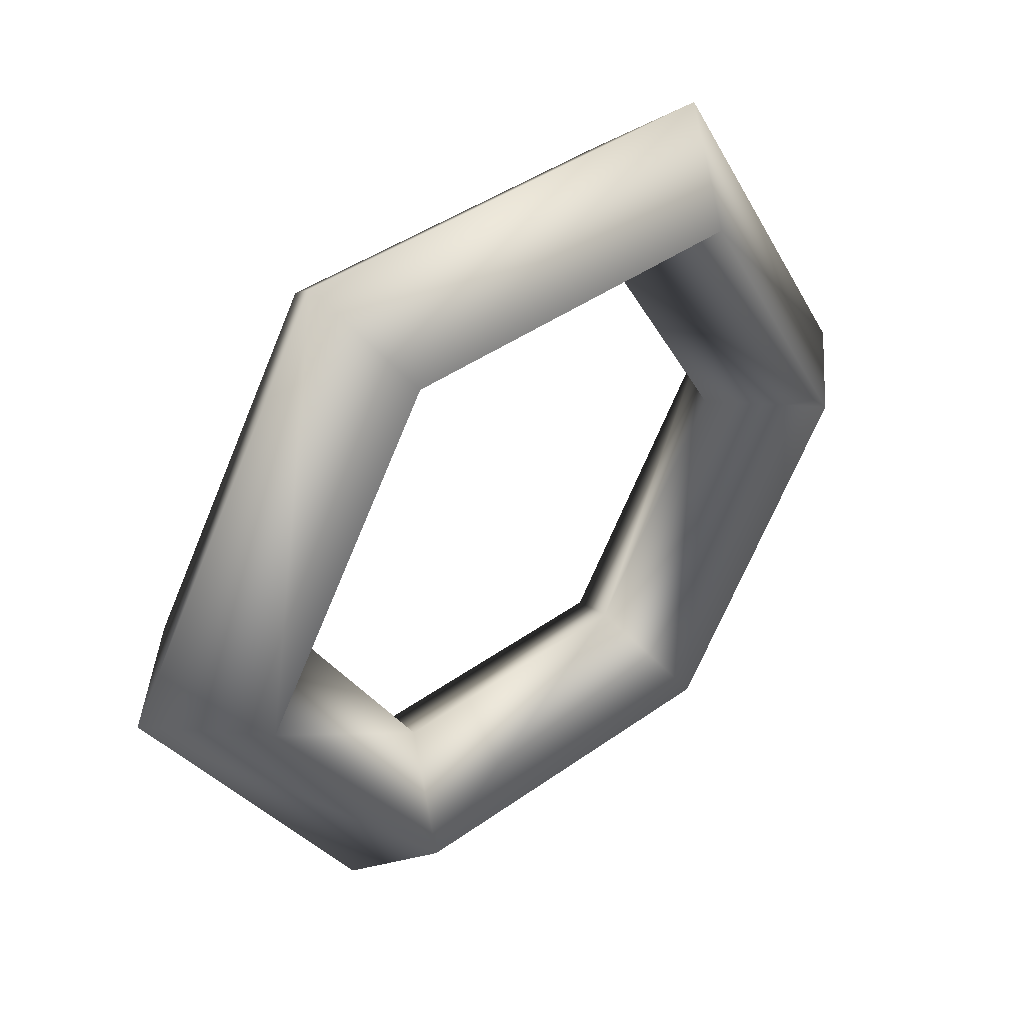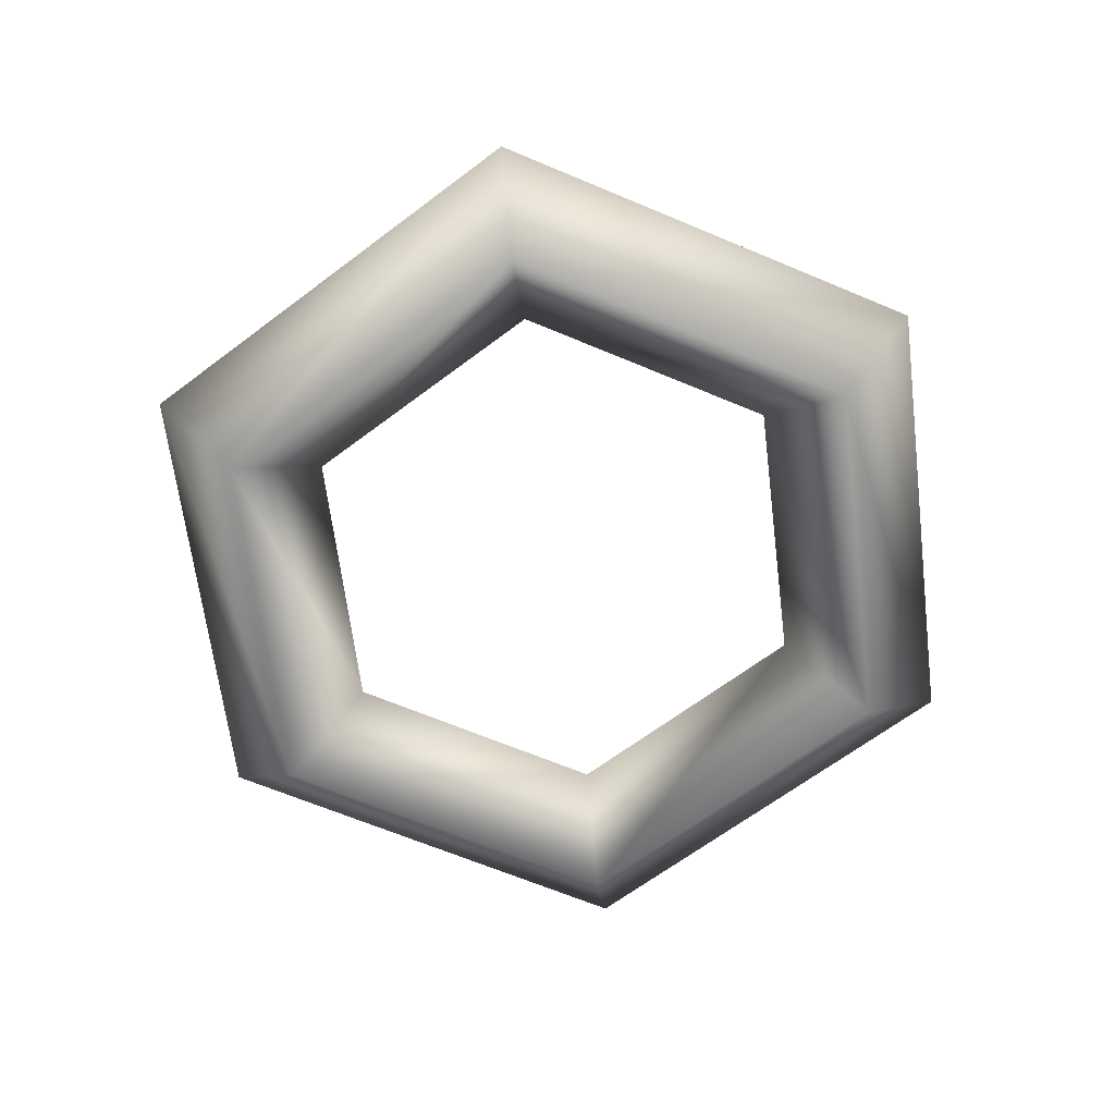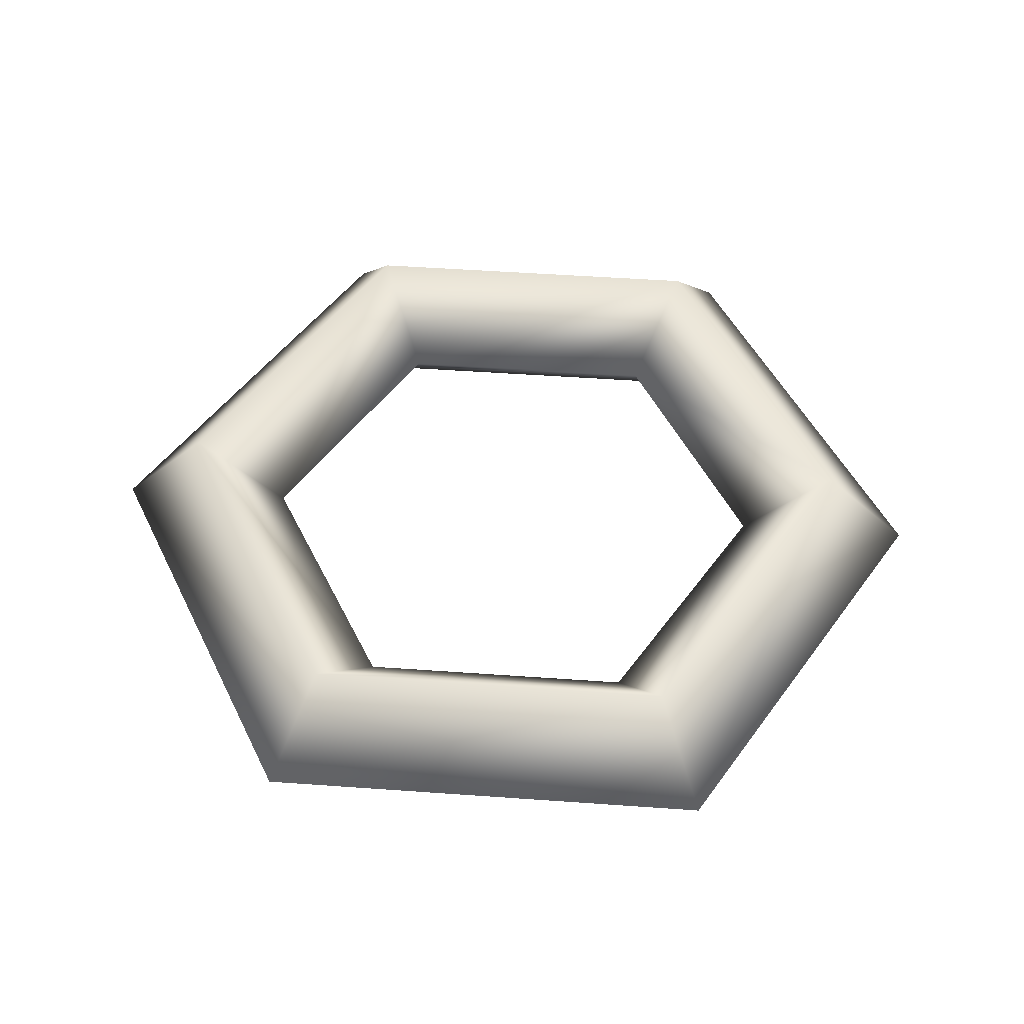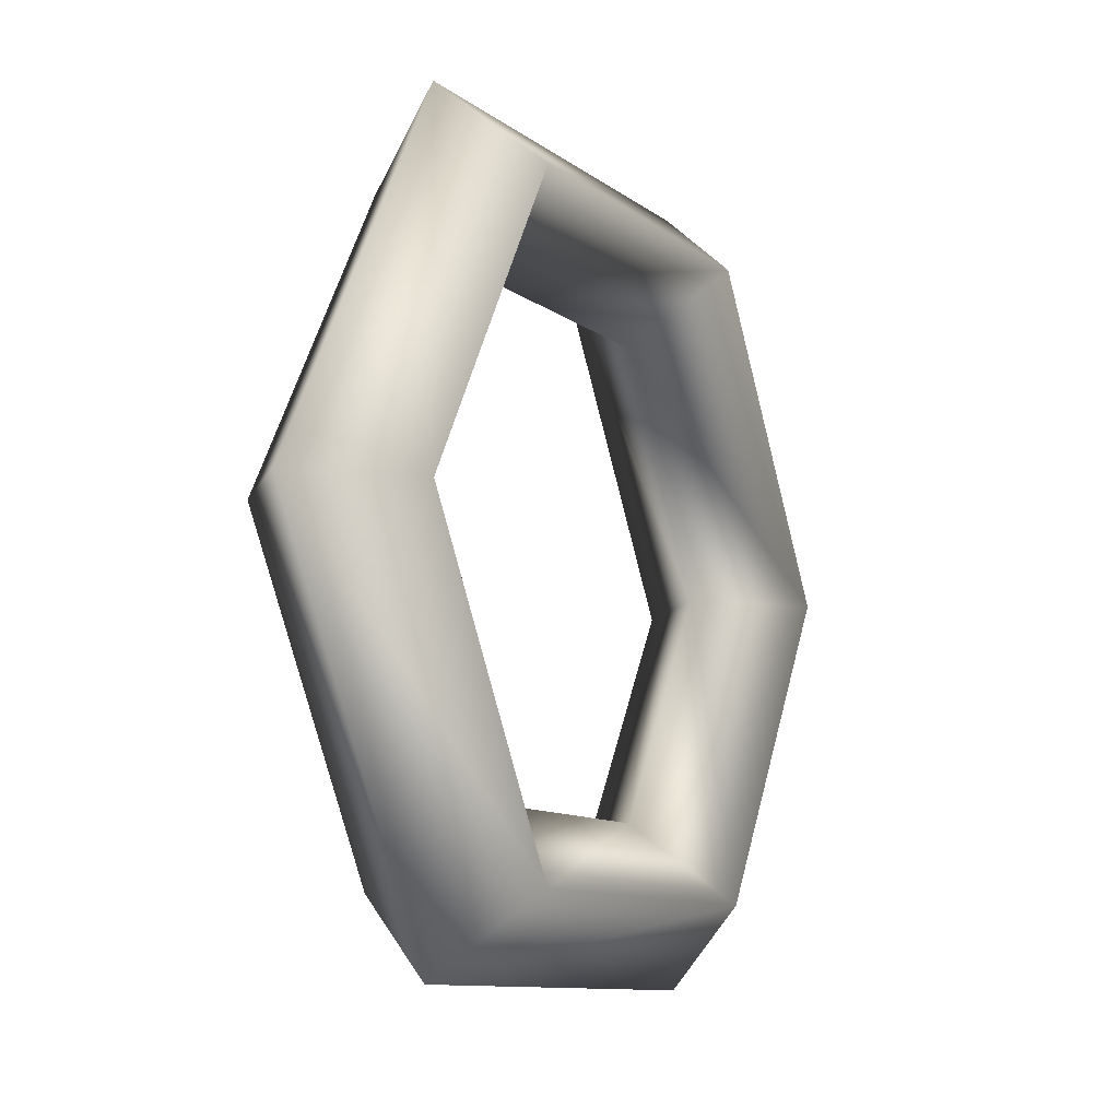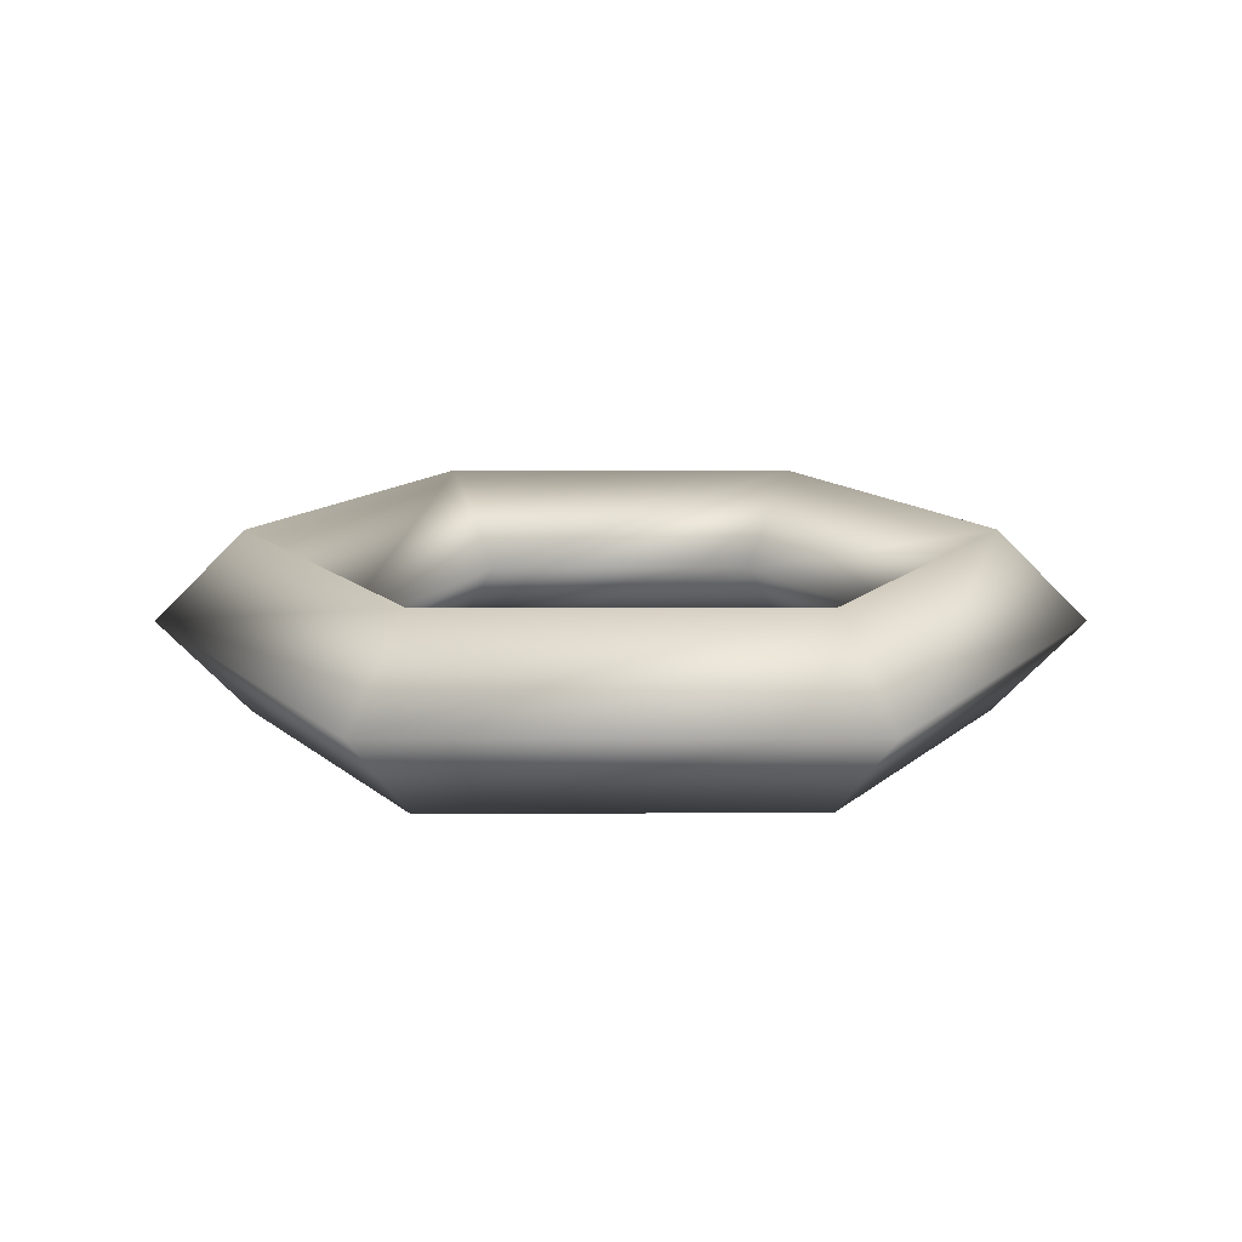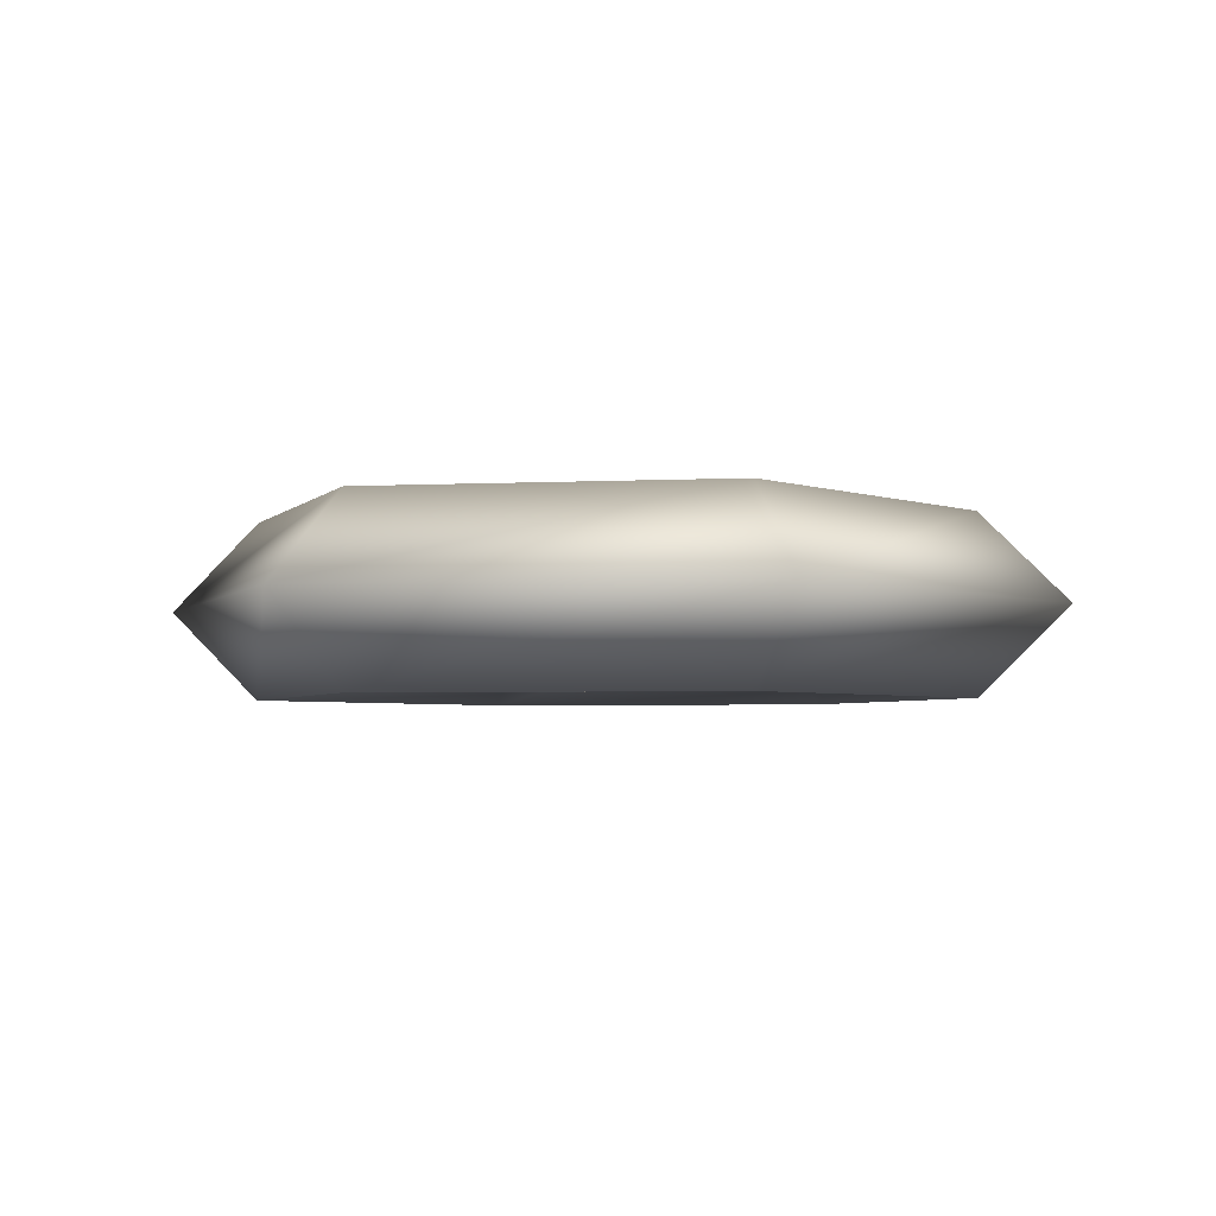
<metadata>
{"format":"obj","ext":"obj","renderer":"f3d","projection":"perspective","resolution":1024,"background":"white","views":[{"elev":42.5,"azim":-40.4,"up":"+Z"},{"elev":-65.8,"azim":-22.9,"up":"+Y"},{"elev":49.8,"azim":124.5,"up":"+Y"},{"elev":-10.4,"azim":119.4,"up":"+Z"},{"elev":14.1,"azim":-120.1,"up":"+Y"},{"elev":-3.4,"azim":-110.1,"up":"+Y"}]}
</metadata>
<code>
o Torus
v 0.75 0 0
v -0.375 -0 -0.6495
v -0.75 0 0
v 0.375 -0 -0.6495
v 0.375 0 0.6495
v -0.375 0 0.6495
v 0.5 -0.25 -0.866
v 0.5 -0.25 0.866
v -0.5 0.25 -0.866
v -0.5 -0.25 -0.866
v -1 0.25 -0
v -1 -0.25 0
v -0.5 0.25 0.866
v -0.5 -0.25 0.866
v 1 -0.25 0
v 0.5 0.25 0.866
v 1 0.25 -0
v 0.5 0.25 -0.866
v -1.25 0 0
v 0.625 -0 -1.083
v 1.25 0 0
v 0.625 0 1.083
v -0.625 0 1.083
v -0.625 -0 -1.083
f 11 13 6 3
f 3 6 14 12
f 16 17 1 5
f 17 18 4 1
f 2 3 12 10
f 1 4 7 15
f 5 1 15 8
f 4 2 10 7
f 9 11 3 2
f 13 16 5 6
f 6 5 8 14
f 18 9 2 4
f 12 14 23 19
f 19 23 13 11
f 24 19 11 9
f 8 15 21 22
f 15 7 20 21
f 10 12 19 24
f 22 21 17 16
f 21 20 18 17
f 20 24 9 18
f 7 10 24 20
f 23 22 16 13
f 14 8 22 23

</code>
